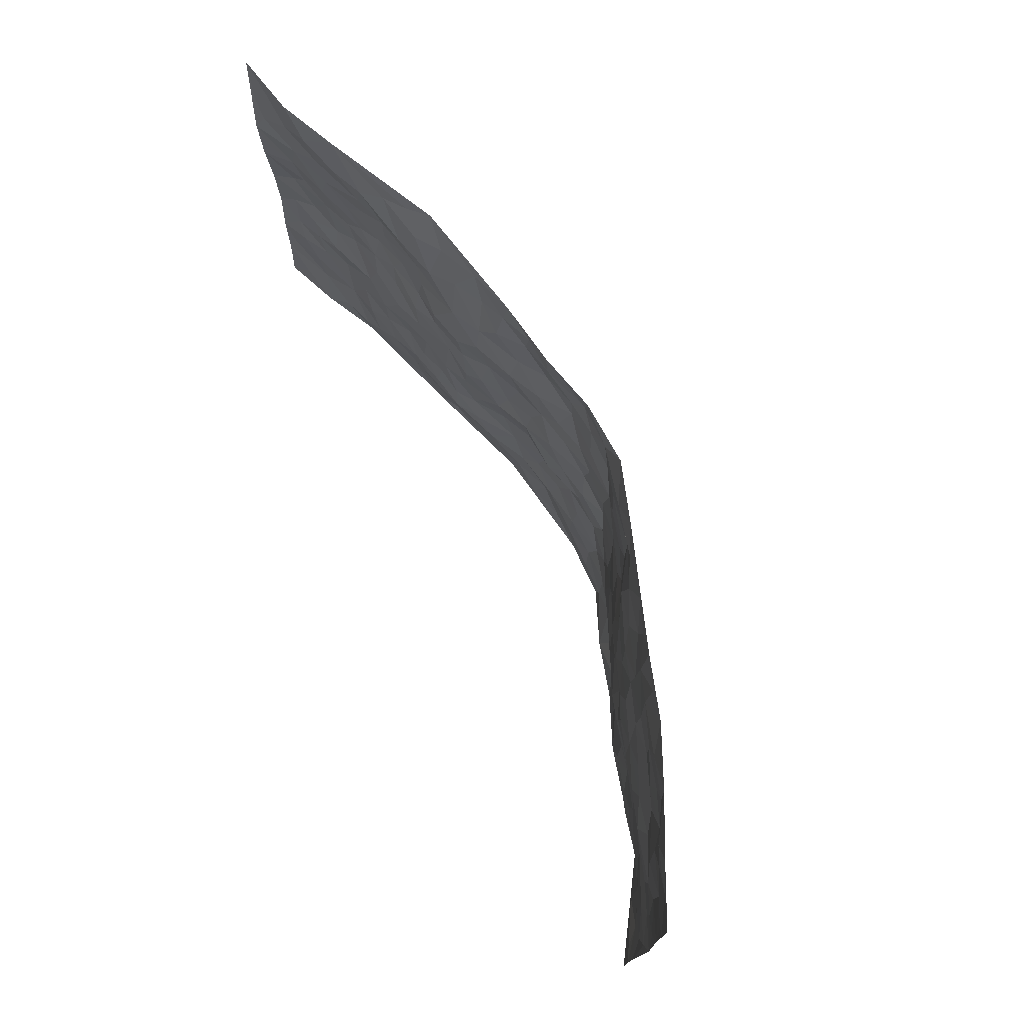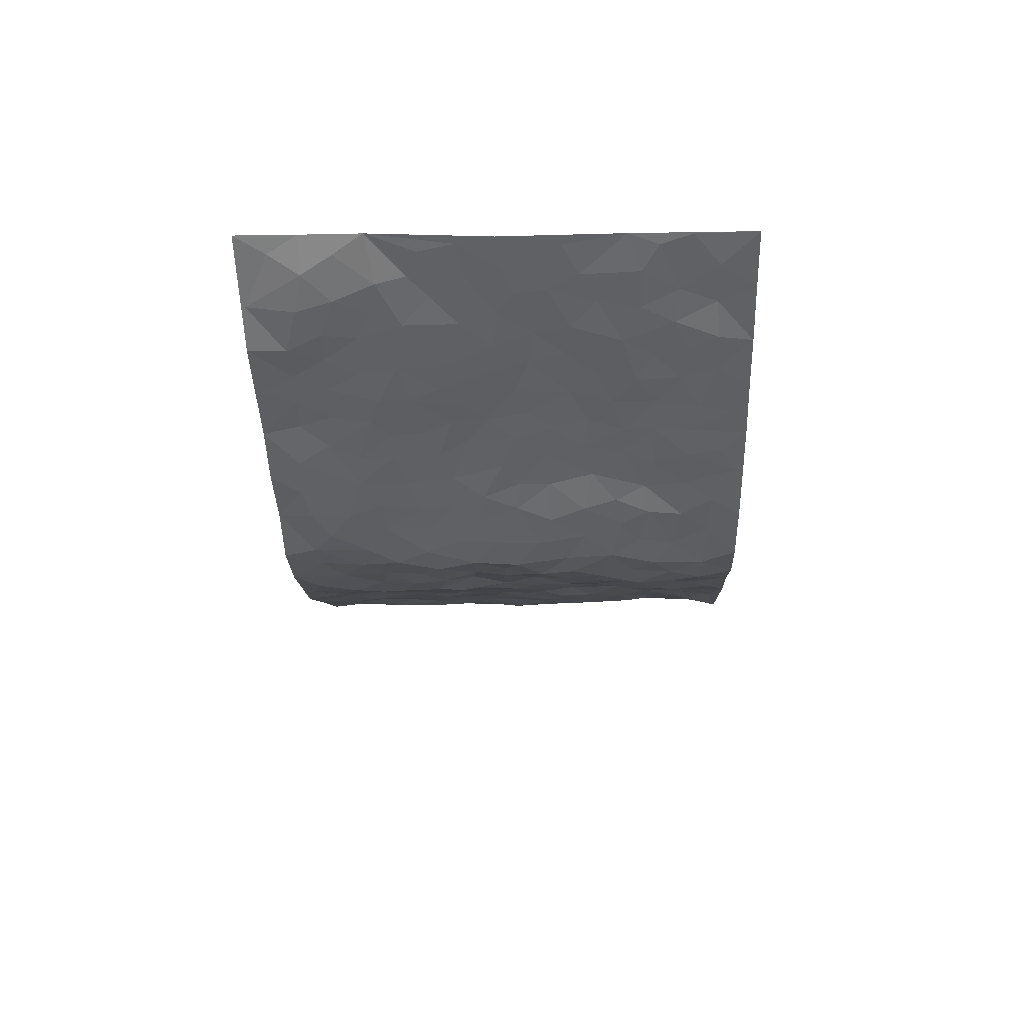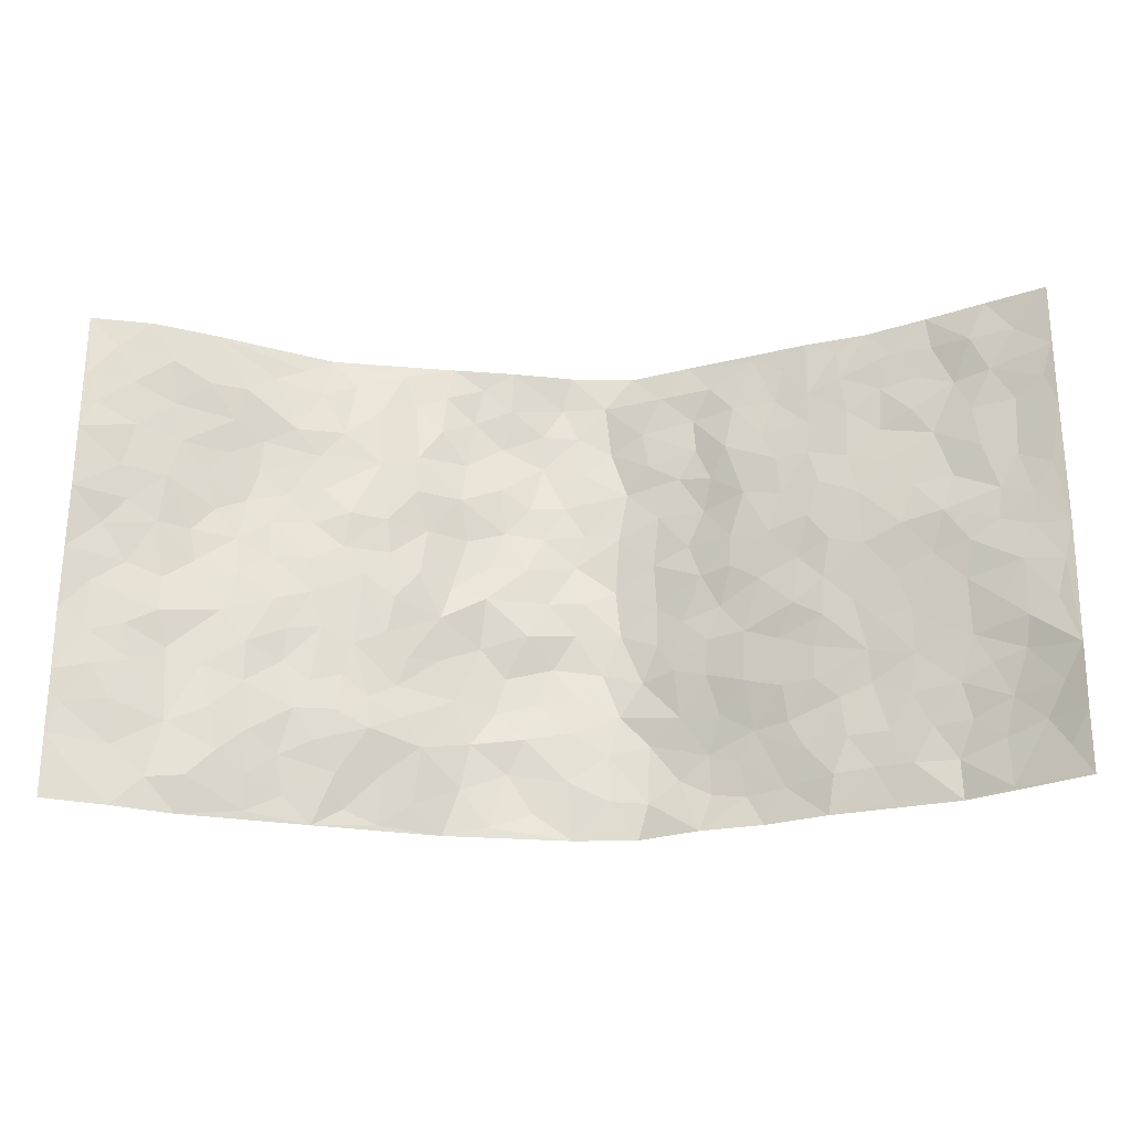
<metadata>
{"format":"obj","ext":"obj","renderer":"f3d","projection":"perspective","resolution":1024,"background":"white","views":[{"elev":73.6,"azim":64.3,"up":"+Y"},{"elev":-24.0,"azim":92.0,"up":"+Z"},{"elev":-25.1,"azim":3.1,"up":"+Y"}]}
</metadata>
<code>
v -0.9337 0.003384 0.1674
v -0.9342 1 0.1568
v 0.9183 0.002831 0.1906
v 0.9284 0.9985 0.1714
v -0.7638 0.3946 0.09525
v -0.9353 0.5017 0.1597
v -0.8221 0.3601 0.1152
v -0.0003815 0.003664 -0.1363
v -0.9353 0.2527 0.1618
v -0.8839 0.3402 0.1364
v -0.7098 0.003353 0.06395
v -0.9353 0.1282 0.1625
v -0.6828 0.2944 0.06613
v -0.82 0.003108 0.1203
v -0.8067 0.2906 0.1076
v -0.4753 0.003227 -0.01445
v -0.9168 0.1904 0.1522
v -0.2811 0.1679 -0.0581
v -0.7479 0.3241 0.08093
v -0.8284 0.1218 0.1144
v -0.8828 0.06559 0.1441
v -0.7647 0.06553 0.09281
v -0.6453 0.1278 0.0581
v -0.6958 0.07573 0.07117
v -0.8369 0.2091 0.1224
v -0.8705 0.2725 0.1369
v -0.7408 0.1784 0.07827
v -0.664 0.211 0.06517
v -0.8319 0.4902 0.1068
v -0.9377 0.3778 0.1563
v -0.7015 0.9986 0.07838
v -0.5133 0.2227 0.02081
v 0.2596 0.1574 -0.104
v -0.9305 0.7509 0.17
v -0.3504 0.3933 -0.03043
v -0.7481 0.7536 0.0933
v -0.7629 0.8323 0.1014
v -0.5563 0.4438 0.03322
v -0.5775 0.6069 0.02548
v -0.479 0.9953 -0.03158
v -0.9107 0.6884 0.1581
v -0.6367 0.5637 0.04496
v -0.3709 0.7535 -0.02069
v -0.4875 0.2802 0.01059
v -0.4382 0.2253 0.001516
v -0.474 0.1623 0.006457
v -0.4266 0.6368 -0.0006448
v -0.3484 0.5599 -0.0279
v 0.1671 0.4734 -0.1275
v -0.3188 0.2214 -0.04164
v -0.2043 0.611 -0.09062
v -0.3553 0.629 -0.02032
v -0.2945 0.05974 -0.06885
v -0.6048 0.7115 0.02841
v -0.3756 0.1941 -0.01699
v -0.8363 0.6194 0.1158
v -0.03634 0.3498 -0.1346
v 0.05936 0.3397 -0.1455
v 0.289 0.451 -0.07356
v -0.08937 0.5516 -0.1073
v -0.1596 0.5561 -0.09829
v 0.09424 0.6294 -0.1363
v -0.6057 0.3476 0.04815
v -0.7217 0.5753 0.06871
v -0.9062 0.8114 0.155
v -0.5386 0.1304 0.01761
v -0.3588 0.01432 -0.05418
v -0.7662 0.4676 0.0846
v -0.5917 0.1732 0.04142
v -0.5935 0.01969 0.02668
v -0.2426 0.004709 -0.0951
v -0.5924 0.08938 0.03427
v -0.5285 0.05478 0.00587
v -0.4199 0.03932 -0.03453
v -0.4341 0.1046 -0.01464
v -0.8521 0.6873 0.1289
v -0.9249 0.8755 0.1603
v -0.711 0.5104 0.06284
v 0.0009362 0.9982 -0.1332
v -0.7679 0.6759 0.09926
v -0.5393 0.3159 0.02151
v -0.4896 0.4619 0.01351
v 0.008488 0.5704 -0.139
v -0.04511 0.4825 -0.1191
v 0.006737 0.4199 -0.1314
v -0.1233 0.131 -0.1207
v -0.5478 0.6709 0.01464
v -0.8785 0.5642 0.129
v -0.7032 0.6921 0.06892
v -0.4291 0.2971 -0.006559
v -0.605 0.2686 0.04526
v -0.4803 0.6889 0.0006722
v -0.1658 0.4854 -0.08947
v -0.2512 0.4361 -0.06514
v -0.6245 0.6502 0.03352
v -0.01009 0.1185 -0.1281
v -0.3955 0.5107 -0.01399
v -0.3305 0.2881 -0.04493
v -0.2333 0.5035 -0.07909
v -0.1765 0.3835 -0.1027
v -0.9318 0.626 0.1674
v -0.6797 0.6241 0.05459
v -0.7814 0.5809 0.09448
v -0.3498 0.1118 -0.0439
v -0.4986 0.5342 0.01424
v -0.655 0.4078 0.05924
v -0.1281 0.326 -0.1192
v -0.1472 0.2512 -0.1137
v -0.4968 0.6123 0.004891
v 0.1114 0.7282 -0.1382
v -0.001173 0.2163 -0.1273
v -0.07101 0.2748 -0.127
v 0.006949 0.2896 -0.1339
v -0.4095 0.364 -0.01039
v -0.1924 0.1858 -0.09827
v -0.6279 0.4896 0.04914
v -0.5325 0.3822 0.02476
v -0.4699 0.3922 0.00762
v -0.2909 0.5242 -0.04379
v -0.2517 0.351 -0.07703
v -0.3369 0.4672 -0.02857
v -0.2212 0.2723 -0.08968
v -0.08481 0.4108 -0.1056
v -0.5713 0.5326 0.02758
v -0.08929 0.2005 -0.1156
v -0.2099 0.09599 -0.09668
v -0.3808 0.258 -0.02039
v -0.8896 0.4397 0.1343
v -0.8317 0.4231 0.116
v 0.09518 0.4223 -0.1457
v 0.2065 0.2372 -0.1094
v 0.0857 0.5164 -0.1478
v 0.02376 0.488 -0.1307
v 0.1664 0.3924 -0.124
v 0.7535 0.4972 0.1021
v 0.2161 0.4335 -0.1027
v 0.2583 0.3131 -0.08285
v 0.1626 0.567 -0.1291
v 0.1247 0.9963 -0.1405
v -0.2802 0.6196 -0.05643
v 0.4119 0.8801 -0.03987
v 0.4763 0.9987 -0.02193
v -0.2081 0.78 -0.09018
v -0.05755 0.8637 -0.1325
v -0.3088 0.3486 -0.04915
v -0.4385 0.5666 -0.004866
v -0.07432 0.05508 -0.1288
v -0.1565 0.02477 -0.11
v 0.1238 0.0023 -0.1345
v 0.01423 0.8596 -0.1403
v -0.01396 0.6993 -0.1354
v 0.4075 0.1965 -0.03365
v 0.3283 0.2892 -0.05447
v 0.5622 0.5266 0.03943
v 0.4978 0.547 0.02002
v 0.4386 0.135 -0.01877
v 0.5029 0.2281 0.001605
v 0.396 0.3616 -0.02554
v 0.02492 0.64 -0.1406
v -0.05581 0.6268 -0.1252
v -0.1401 0.7295 -0.1023
v -0.08229 0.6927 -0.1197
v -0.05924 0.7906 -0.1363
v -0.1314 0.6328 -0.1079
v 0.02293 0.7743 -0.1373
v 0.2419 0.9983 -0.1023
v -0.01903 0.9267 -0.1398
v -0.2579 0.8458 -0.06584
v -0.1961 0.8794 -0.1001
v -0.301 0.7802 -0.04757
v -0.2387 0.9981 -0.08326
v -0.2176 0.6957 -0.07532
v -0.3006 0.6998 -0.04017
v -0.1388 0.8288 -0.1189
v -0.1174 0.997 -0.1033
v 0.2163 0.7457 -0.1068
v 0.1742 0.6667 -0.1184
v 0.3134 0.595 -0.05551
v 0.2538 0.5228 -0.085
v 0.2639 0.6655 -0.09321
v 0.4061 0.7446 -0.02365
v 0.3414 0.6832 -0.04706
v 0.2792 0.7333 -0.08008
v 0.06883 0.9283 -0.1395
v 0.08063 0.8226 -0.1444
v 0.1443 0.8571 -0.1226
v 0.2475 0.8734 -0.1006
v 0.3094 0.7941 -0.06142
v 0.231 0.595 -0.1039
v -0.8401 0.8686 0.1308
v -0.6533 0.817 0.05832
v -0.829 0.7759 0.1255
v -0.8133 0.9992 0.1295
v -0.8777 0.9411 0.143
v -0.7694 0.9218 0.1151
v -0.6982 0.8855 0.08483
v -0.5835 0.9285 0.02556
v -0.6328 0.8862 0.0562
v -0.6606 0.7466 0.05338
v -0.5374 0.8145 0.01941
v -0.5991 0.7823 0.02949
v -0.4918 0.9009 0.0004927
v -0.3757 0.8778 -0.03162
v -0.5287 0.9584 -0.002062
v -0.4444 0.8161 -0.005359
v -0.429 0.9349 -0.02905
v -0.3365 0.9716 -0.05843
v -0.4911 0.761 0.002284
v -0.3105 0.9001 -0.06024
v -0.2514 0.9299 -0.07736
v 0.1552 0.7842 -0.1197
v 0.2516 0.8042 -0.09697
v 0.185 0.9328 -0.1095
v 0.379 0.8124 -0.04165
v 0.3271 0.8812 -0.0635
v 0.3725 0.9826 -0.05724
v 0.2826 0.9378 -0.08389
v 0.4298 0.9481 -0.03706
v 0.3641 0.4931 -0.03655
v 0.3114 0.5286 -0.05416
v 0.4594 0.6044 0.004824
v 0.4129 0.6645 -0.0192
v 0.3861 0.5878 -0.02326
v 0.3451 0.1902 -0.06451
v 0.4601 0.3347 -0.003384
v 0.4383 0.5223 -0.008113
v 0.3315 0.3876 -0.04752
v -0.1209 0.9132 -0.1107
v -0.1792 0.9571 -0.09847
v 0.315 0.133 -0.07801
v 0.5899 0.01622 0.02708
v 0.1966 0.3329 -0.1057
v 0.262 0.3847 -0.07852
v 0.562 0.2488 0.018
v 0.7065 0.9976 0.06484
v 0.9216 0.252 0.1876
v 0.4729 0.8124 -0.008248
v 0.6857 0.4881 0.07258
v 0.468 0.7471 -0.004874
v 0.9287 0.5007 0.1707
v 0.6423 0.2953 0.04924
v 0.4835 0.468 0.01403
v 0.7449 0.3122 0.08892
v 0.5358 0.4161 0.02326
v 0.4712 0.002385 -0.005399
v 0.09174 0.2518 -0.1416
v 0.4837 0.07734 0.004515
v 0.1362 0.3184 -0.1352
v 0.3998 0.2665 -0.02915
v 0.8331 0.2667 0.1296
v 0.6127 0.4626 0.04736
v 0.5554 0.08346 0.02174
v 0.4254 0.4255 -0.00372
v 0.5817 0.3726 0.03322
v 0.2815 0.2326 -0.0857
v 0.4584 0.2716 -0.007663
v 0.2627 0.07799 -0.1002
v 0.357 0.002075 -0.05408
v 0.2379 0.003744 -0.08741
v 0.2027 0.1143 -0.1228
v 0.0693 0.1698 -0.1358
v 0.1468 0.1894 -0.1329
v 0.588 0.1489 0.03342
v 0.7418 0.4236 0.09157
v 0.7175 0.2229 0.0779
v 0.6257 0.08265 0.04422
v 0.6412 0.3858 0.0517
v 0.6881 0.3405 0.06757
v 0.8403 0.3273 0.1411
v 0.7087 0.5679 0.08963
v 0.6649 0.1476 0.05719
v 0.7349 0.1524 0.07508
v 0.7988 0.3685 0.1209
v 0.8926 0.3505 0.1634
v 0.841 0.4393 0.139
v 0.5586 0.3139 0.02204
v 0.7878 0.108 0.09767
v 0.3261 0.06307 -0.07315
v 0.3989 0.06871 -0.04019
v 0.07167 0.07803 -0.1314
v 0.1437 0.07235 -0.1297
v 0.9273 0.7488 0.1734
v 0.7068 0.08213 0.05699
v 0.6288 0.2173 0.04644
v 0.9105 0.4257 0.1677
v 0.8623 0.5094 0.142
v 0.7735 0.2519 0.1016
v 0.511 0.1491 0.01049
v 0.7093 0.004456 0.05757
v 0.4786 0.394 0.009291
v 0.8873 0.06521 0.1668
v 0.9193 0.1273 0.1891
v 0.8049 0.1821 0.1096
v 0.8565 0.1261 0.1381
v 0.7909 0.01143 0.1091
v 0.8884 0.1897 0.1622
v 0.6335 0.5561 0.06344
v 0.6603 0.6331 0.06602
v 0.5575 0.6364 0.03559
v 0.7872 0.6908 0.1117
v 0.6082 0.7711 0.03317
v 0.9084 0.6248 0.1626
v 0.7344 0.641 0.08518
v 0.8146 0.5949 0.1214
v 0.7047 0.7432 0.06924
v 0.8058 0.5307 0.1194
v 0.871 0.5741 0.1458
v 0.8502 0.6589 0.1328
v 0.6122 0.6928 0.04755
v 0.5423 0.724 0.01988
v 0.4858 0.6752 0.009959
v 0.8154 0.8518 0.1176
v 0.6857 0.8704 0.05918
v 0.7769 0.7763 0.1021
v 0.8565 0.7772 0.1335
v 0.7506 0.8436 0.08329
v 0.9254 0.8736 0.1709
v 0.6665 0.8019 0.05866
v 0.907 0.8106 0.1603
v 0.7139 0.9307 0.06897
v 0.8167 0.9979 0.1189
v 0.5945 0.9966 0.01449
v 0.783 0.9252 0.1091
v 0.865 0.9274 0.1383
v 0.6368 0.934 0.04466
v 0.5368 0.9015 0.009755
v 0.4751 0.8815 -0.01307
v 0.5346 0.969 -0.00239
v 0.5477 0.8221 0.01859
v 0.6125 0.8605 0.03619
f 29 6 128
f 12 21 20
f 26 10 9
f 55 45 46
f 27 19 15
f 26 9 17
f 101 6 88
f 12 1 21
f 7 15 19
f 125 86 96
f 84 123 85
f 129 29 128
f 25 27 15
f 12 20 17
f 73 75 66
f 22 14 11
f 26 17 25
f 9 12 17
f 25 15 26
f 5 129 7
f 52 146 48
f 55 18 50
f 7 19 5
f 20 27 25
f 124 82 105
f 41 76 34
f 20 14 22
f 14 20 21
f 14 21 1
f 24 22 11
f 24 27 22
f 72 66 69
f 69 32 91
f 70 24 11
f 24 23 27
f 17 20 25
f 27 20 22
f 10 15 7
f 10 26 15
f 23 28 27
f 27 13 19
f 28 23 69
f 13 27 28
f 119 121 94
f 10 7 129
f 6 30 128
f 9 10 30
f 36 192 80
f 80 102 89
f 118 81 44
f 64 103 78
f 115 126 86
f 45 32 46
f 91 63 13
f 129 68 29
f 95 87 54
f 95 54 199
f 202 40 204
f 82 97 105
f 29 88 6
f 18 55 104
f 148 126 71
f 38 82 124
f 50 18 122
f 117 82 38
f 5 19 106
f 82 117 118
f 80 64 102
f 127 45 55
f 194 77 190
f 98 35 114
f 39 124 105
f 127 50 98
f 106 19 13
f 66 75 46
f 39 95 42
f 63 117 38
f 95 89 102
f 101 56 76
f 51 140 99
f 18 53 126
f 62 83 132
f 45 127 90
f 112 113 57
f 103 29 68
f 130 85 58
f 109 39 105
f 35 94 121
f 113 246 58
f 151 165 163
f 120 100 94
f 114 127 98
f 192 190 65
f 95 39 87
f 36 191 37
f 67 104 74
f 56 101 88
f 13 63 106
f 192 34 76
f 268 241 243
f 108 115 125
f 93 84 60
f 133 84 85
f 156 288 157
f 101 76 41
f 80 103 64
f 105 97 146
f 99 61 51
f 92 109 47
f 125 96 111
f 158 227 153
f 75 104 55
f 69 66 32
f 81 91 32
f 106 78 68
f 42 64 78
f 77 34 65
f 24 70 72
f 75 73 16
f 16 71 67
f 2 34 77
f 13 28 91
f 103 56 88
f 56 80 76
f 72 69 23
f 11 16 70
f 16 73 70
f 16 67 74
f 115 18 126
f 24 72 23
f 73 72 70
f 16 74 75
f 72 73 66
f 32 45 44
f 84 83 60
f 66 46 32
f 78 106 116
f 117 63 81
f 67 53 104
f 103 68 78
f 69 91 28
f 36 80 89
f 106 38 116
f 106 68 5
f 81 118 117
f 62 132 138
f 32 44 81
f 53 67 71
f 57 58 85
f 123 100 107
f 93 60 61
f 33 230 224
f 8 96 147
f 132 133 130
f 140 48 119
f 93 100 123
f 122 98 50
f 164 60 160
f 53 71 126
f 125 112 108
f 193 194 195
f 75 55 46
f 63 91 81
f 56 103 80
f 196 198 31
f 18 104 53
f 121 48 97
f 38 106 63
f 118 97 82
f 97 35 121
f 51 172 140
f 130 134 49
f 87 39 109
f 288 252 263
f 97 114 35
f 47 43 92
f 57 113 58
f 248 130 58
f 34 101 41
f 114 90 127
f 116 124 42
f 145 94 35
f 118 114 97
f 167 79 175
f 98 145 35
f 85 123 57
f 43 47 52
f 199 36 89
f 42 78 116
f 159 83 62
f 88 29 103
f 74 104 75
f 118 44 90
f 173 140 172
f 42 95 102
f 190 192 37
f 65 190 77
f 89 95 199
f 125 111 112
f 92 87 109
f 18 115 122
f 177 180 176
f 112 57 107
f 109 105 146
f 93 94 100
f 285 286 275
f 96 86 147
f 137 232 131
f 57 123 107
f 87 92 208
f 49 134 136
f 132 130 49
f 161 164 162
f 50 127 55
f 122 108 107
f 122 107 100
f 48 140 52
f 118 90 114
f 99 119 94
f 123 84 93
f 36 37 192
f 48 121 119
f 120 122 100
f 39 42 124
f 38 124 116
f 248 58 246
f 44 45 90
f 98 122 120
f 146 52 47
f 94 93 99
f 168 209 170
f 212 183 188
f 202 197 200
f 42 102 64
f 107 108 112
f 99 93 61
f 8 280 96
f 112 111 113
f 125 115 86
f 115 108 122
f 128 30 10
f 5 68 129
f 10 129 128
f 132 49 138
f 83 84 133
f 130 133 85
f 83 133 132
f 248 134 130
f 156 152 224
f 151 110 165
f 212 186 211
f 153 224 249
f 254 251 244
f 246 261 262
f 225 158 249
f 49 136 179
f 185 184 150
f 214 188 181
f 181 188 182
f 161 163 174
f 143 170 172
f 110 211 185
f 184 79 167
f 174 228 169
f 62 110 159
f 163 150 144
f 210 169 229
f 170 143 168
f 176 211 110
f 98 120 145
f 94 145 120
f 48 146 97
f 109 146 47
f 148 86 126
f 147 86 148
f 71 8 148
f 8 147 148
f 244 276 254
f 232 136 134
f 174 143 161
f 60 83 160
f 163 162 151
f 159 160 83
f 261 281 262
f 259 281 149
f 219 220 59
f 246 113 111
f 33 255 131
f 157 256 152
f 137 255 153
f 230 278 279
f 262 260 33
f 154 155 242
f 131 255 137
f 248 131 232
f 281 280 149
f 259 258 278
f 220 179 59
f 159 151 160
f 162 160 151
f 164 61 60
f 228 174 144
f 144 174 163
f 159 110 151
f 161 172 164
f 186 184 185
f 161 162 163
f 61 164 51
f 160 162 164
f 187 217 213
f 150 163 165
f 205 202 200
f 79 184 139
f 170 43 173
f 174 169 143
f 161 143 172
f 167 144 150
f 176 180 183
f 172 170 173
f 223 226 221
f 185 150 165
f 99 140 119
f 207 206 203
f 172 51 164
f 43 52 173
f 173 52 140
f 167 175 228
f 228 229 169
f 210 168 169
f 177 110 62
f 189 138 179
f 62 138 177
f 136 232 233
f 181 182 222
f 150 184 167
f 178 180 189
f 49 179 138
f 177 138 189
f 180 178 182
f 178 179 220
f 307 308 304
f 222 223 221
f 215 187 188
f 176 183 212
f 187 213 186
f 214 215 188
f 185 211 186
f 237 181 239
f 182 188 183
f 110 185 165
f 216 215 141
f 211 176 212
f 182 183 180
f 176 110 177
f 213 184 186
f 178 189 179
f 177 189 180
f 195 190 37
f 197 198 200
f 195 194 190
f 34 192 65
f 80 192 76
f 37 196 195
f 194 2 77
f 193 2 194
f 196 37 191
f 31 193 195
f 198 196 191
f 31 195 196
f 199 201 191
f 197 204 31
f 198 191 201
f 31 198 197
f 201 199 54
f 36 199 191
f 54 208 201
f 208 43 205
f 208 54 87
f 198 201 200
f 206 205 203
f 43 170 203
f 210 207 209
f 40 202 206
f 31 204 40
f 197 202 204
f 208 205 200
f 43 203 205
f 205 206 202
f 203 209 207
f 171 40 207
f 40 206 207
f 208 200 201
f 43 208 92
f 170 209 203
f 168 143 169
f 207 210 171
f 168 210 209
f 188 187 212
f 212 187 186
f 166 139 213
f 184 213 139
f 237 214 181
f 215 214 141
f 216 141 218
f 213 217 166
f 142 166 216
f 217 216 166
f 187 215 217
f 216 217 215
f 237 141 214
f 142 216 218
f 223 222 182
f 179 136 59
f 223 220 219
f 267 238 251
f 237 327 141
f 223 182 178
f 158 290 253
f 220 223 178
f 59 233 227
f 233 59 136
f 248 246 131
f 153 249 158
f 251 254 267
f 223 219 226
f 111 261 246
f 297 251 238
f 276 256 157
f 167 228 144
f 229 228 175
f 175 171 229
f 229 171 210
f 260 257 33
f 265 271 272
f 266 289 283
f 269 243 250
f 249 224 152
f 266 283 271
f 227 233 137
f 253 227 158
f 325 313 320
f 135 264 275
f 310 329 239
f 270 298 297
f 249 256 225
f 275 273 269
f 311 222 221
f 155 154 299
f 234 276 157
f 310 311 299
f 222 239 181
f 221 226 155
f 266 263 252
f 242 290 244
f 264 273 275
f 273 264 243
f 242 244 154
f 276 290 225
f 288 234 157
f 240 282 302
f 275 286 306
f 225 290 158
f 234 263 284
f 241 254 276
f 233 232 137
f 137 153 227
f 264 135 238
f 244 251 154
f 260 259 257
f 227 253 219
f 33 224 255
f 154 297 299
f 240 302 307
f 297 154 251
f 264 268 243
f 253 226 219
f 271 284 263
f 277 294 293
f 290 242 253
f 241 234 284
f 59 227 219
f 242 155 226
f 252 245 231
f 157 152 156
f 257 230 33
f 152 256 249
f 278 230 257
f 262 33 131
f 224 153 255
f 259 278 257
f 134 248 232
f 230 279 224
f 96 261 111
f 261 96 280
f 280 281 261
f 246 262 131
f 252 247 245
f 268 267 241
f 283 277 272
f 288 247 252
f 275 274 285
f 295 291 294
f 267 268 264
f 263 234 288
f 309 310 299
f 290 276 244
f 283 272 271
f 267 254 241
f 265 243 241
f 236 240 285
f 297 238 270
f 303 305 298
f 241 276 234
f 221 155 299
f 272 277 293
f 250 243 287
f 286 285 240
f 284 271 265
f 271 263 266
f 295 3 291
f 225 256 276
f 241 284 265
f 289 266 231
f 3 292 291
f 321 235 323
f 293 294 296
f 279 278 258
f 245 279 258
f 279 156 224
f 260 281 259
f 280 8 149
f 262 281 260
f 231 266 252
f 267 264 238
f 306 304 270
f 283 289 295
f 243 269 273
f 236 269 250
f 294 292 296
f 274 236 285
f 269 274 275
f 250 287 293
f 245 289 231
f 236 274 269
f 156 279 247
f 242 226 253
f 247 279 245
f 243 265 287
f 288 156 247
f 265 272 293
f 296 292 236
f 293 287 265
f 295 294 277
f 277 283 295
f 236 250 296
f 289 3 295
f 292 294 291
f 293 296 250
f 300 304 308
f 325 320 235
f 329 330 326
f 270 304 303
f 270 303 298
f 309 305 301
f 135 306 270
f 299 297 298
f 298 309 299
f 238 135 270
f 300 314 305
f 303 300 305
f 304 306 307
f 300 303 304
f 282 319 315
f 322 325 235
f 275 306 135
f 307 306 286
f 240 307 286
f 308 307 302
f 302 282 308
f 308 282 315
f 305 309 298
f 310 309 301
f 310 301 329
f 310 239 311
f 222 311 239
f 299 311 221
f 319 312 315
f 312 323 316
f 301 305 318
f 305 314 316
f 300 308 315
f 316 314 312
f 312 314 315
f 315 314 300
f 323 312 324
f 316 313 318
f 282 4 317
f 330 313 325
f 4 321 324
f 235 320 323
f 282 317 319
f 312 319 317
f 326 325 322
f 316 320 313
f 316 318 305
f 142 218 327
f 327 218 141
f 316 323 320
f 324 312 317
f 4 324 317
f 321 323 324
f 318 313 330
f 328 326 322
f 326 327 329
f 329 327 237
f 326 328 327
f 322 142 328
f 327 328 142
f 329 237 239
f 301 318 330
f 326 330 325
f 330 329 301

</code>
